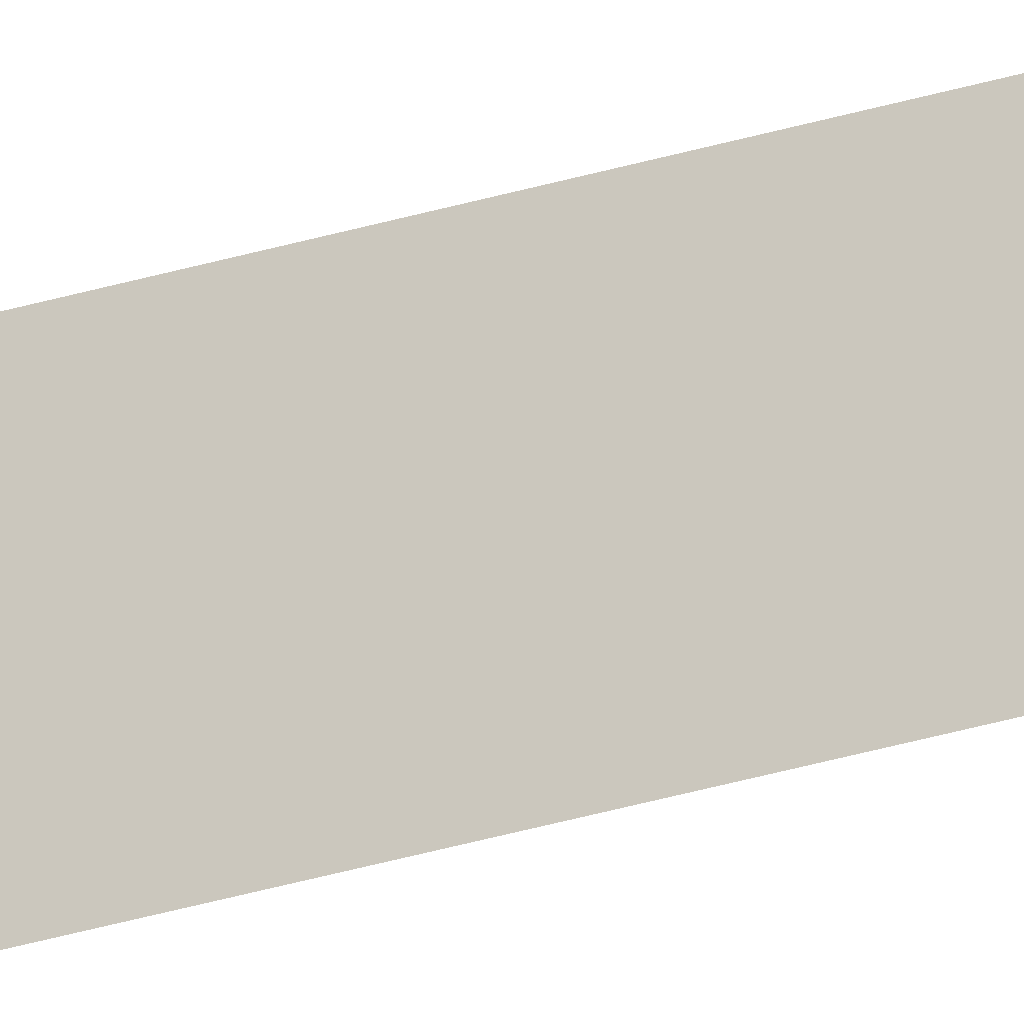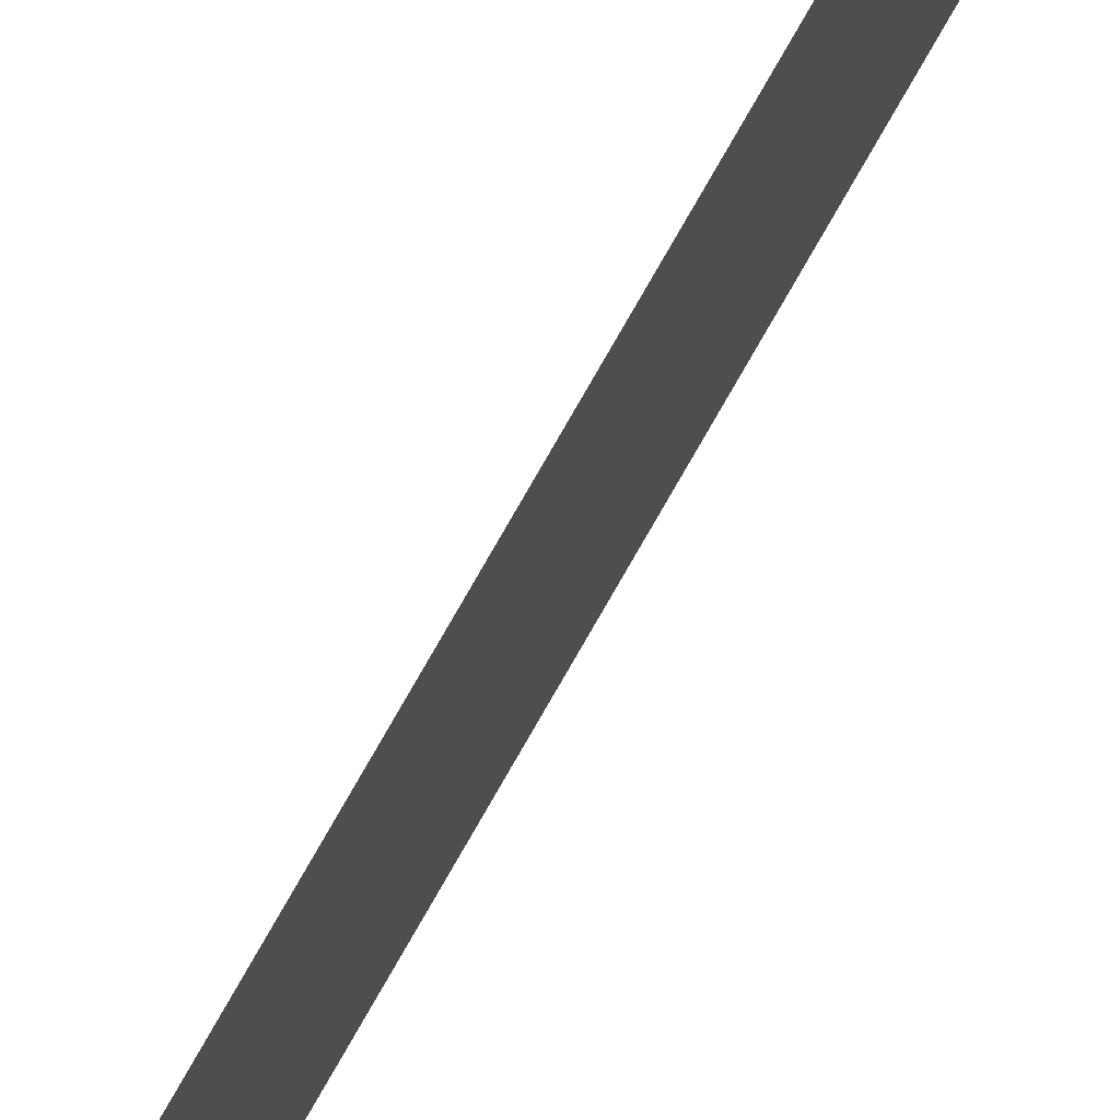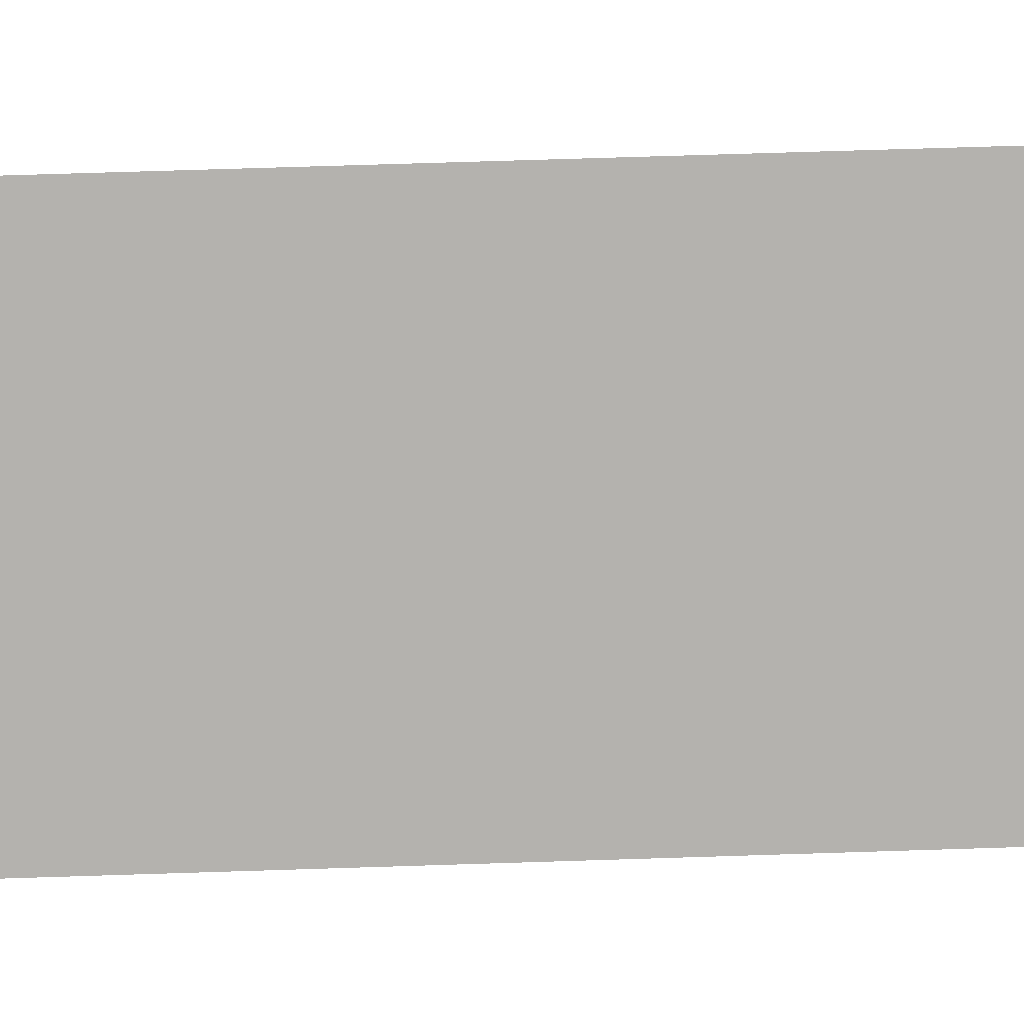
<metadata>
{"format":"obj","ext":"obj","renderer":"f3d","projection":"perspective","resolution":1024,"background":"white","views":[{"elev":-26.2,"azim":-62.4,"up":"+Y"},{"elev":71.4,"azim":29.0,"up":"+Y"},{"elev":10.5,"azim":-99.4,"up":"+Y"}]}
</metadata>
<code>
g Black_Lines_above_geo35
v 6.32e-08 0.006848 2.23
v 6.32e-08 0.006848 -1.261
v 6.32e-08 -0.05998 -1.261
v 6.32e-08 -0.05998 2.23
g Black_Lines_above_geo35_0
f 3 2 1
f 4 3 1

</code>
